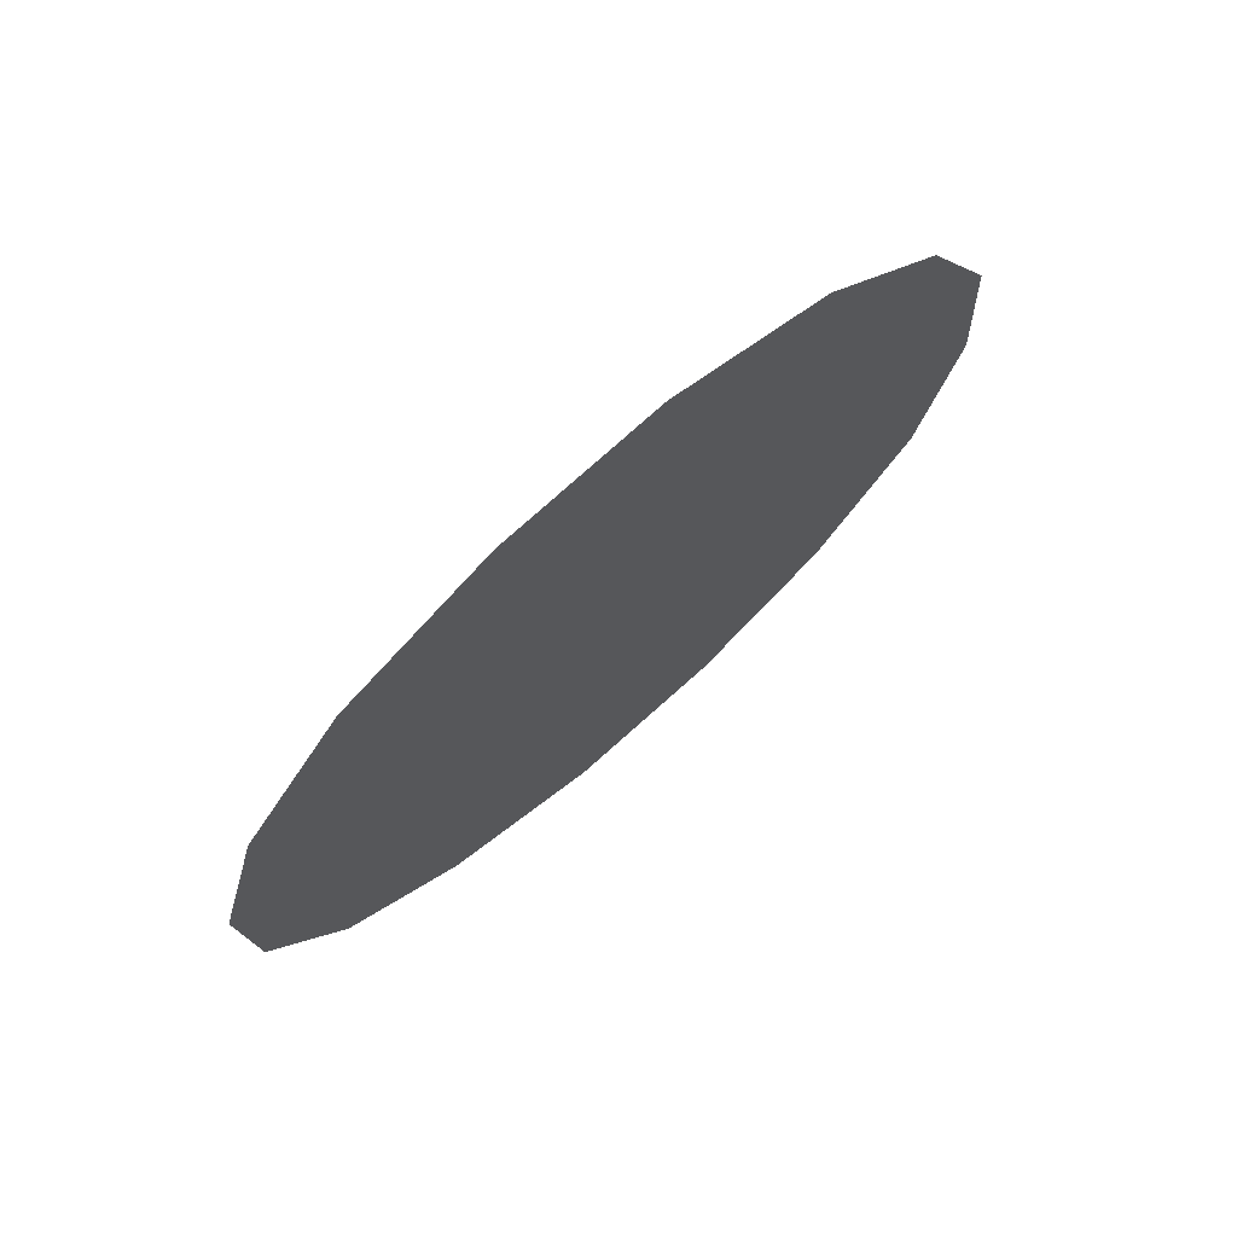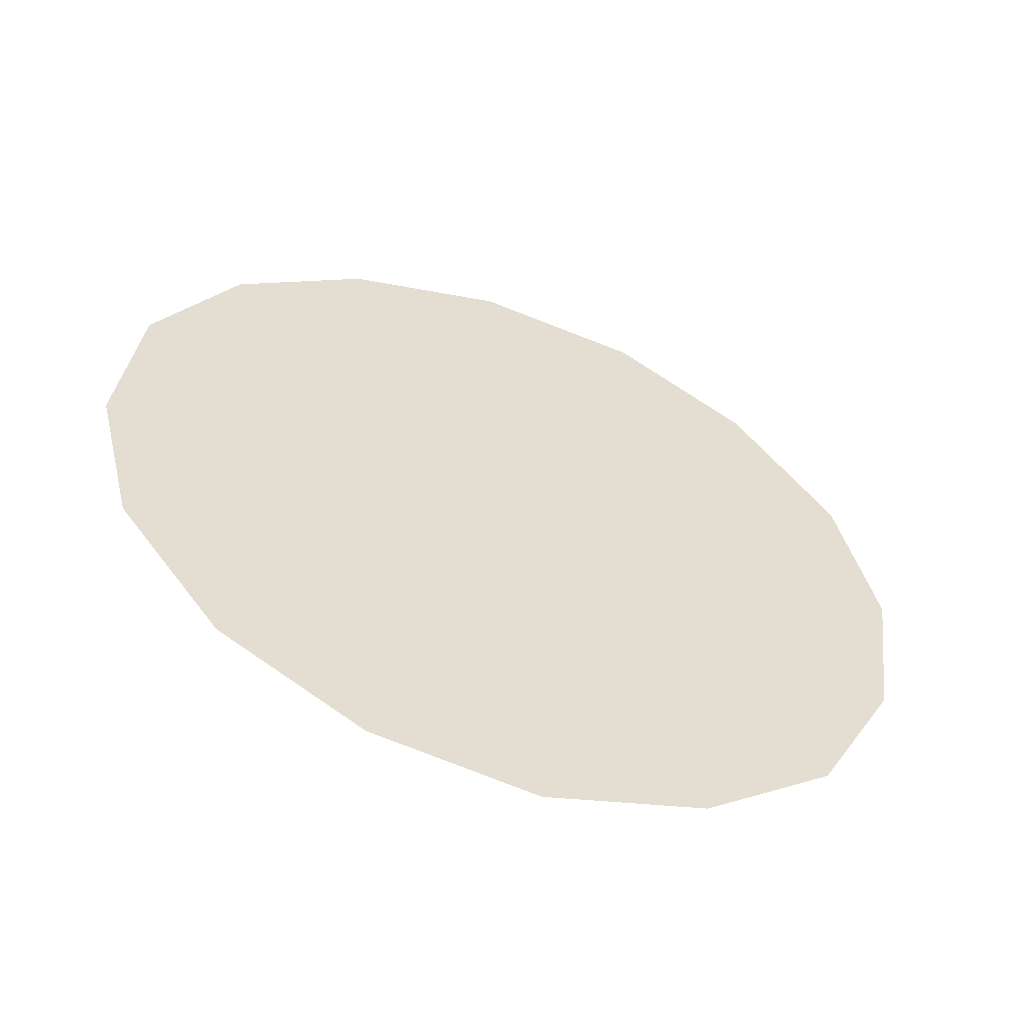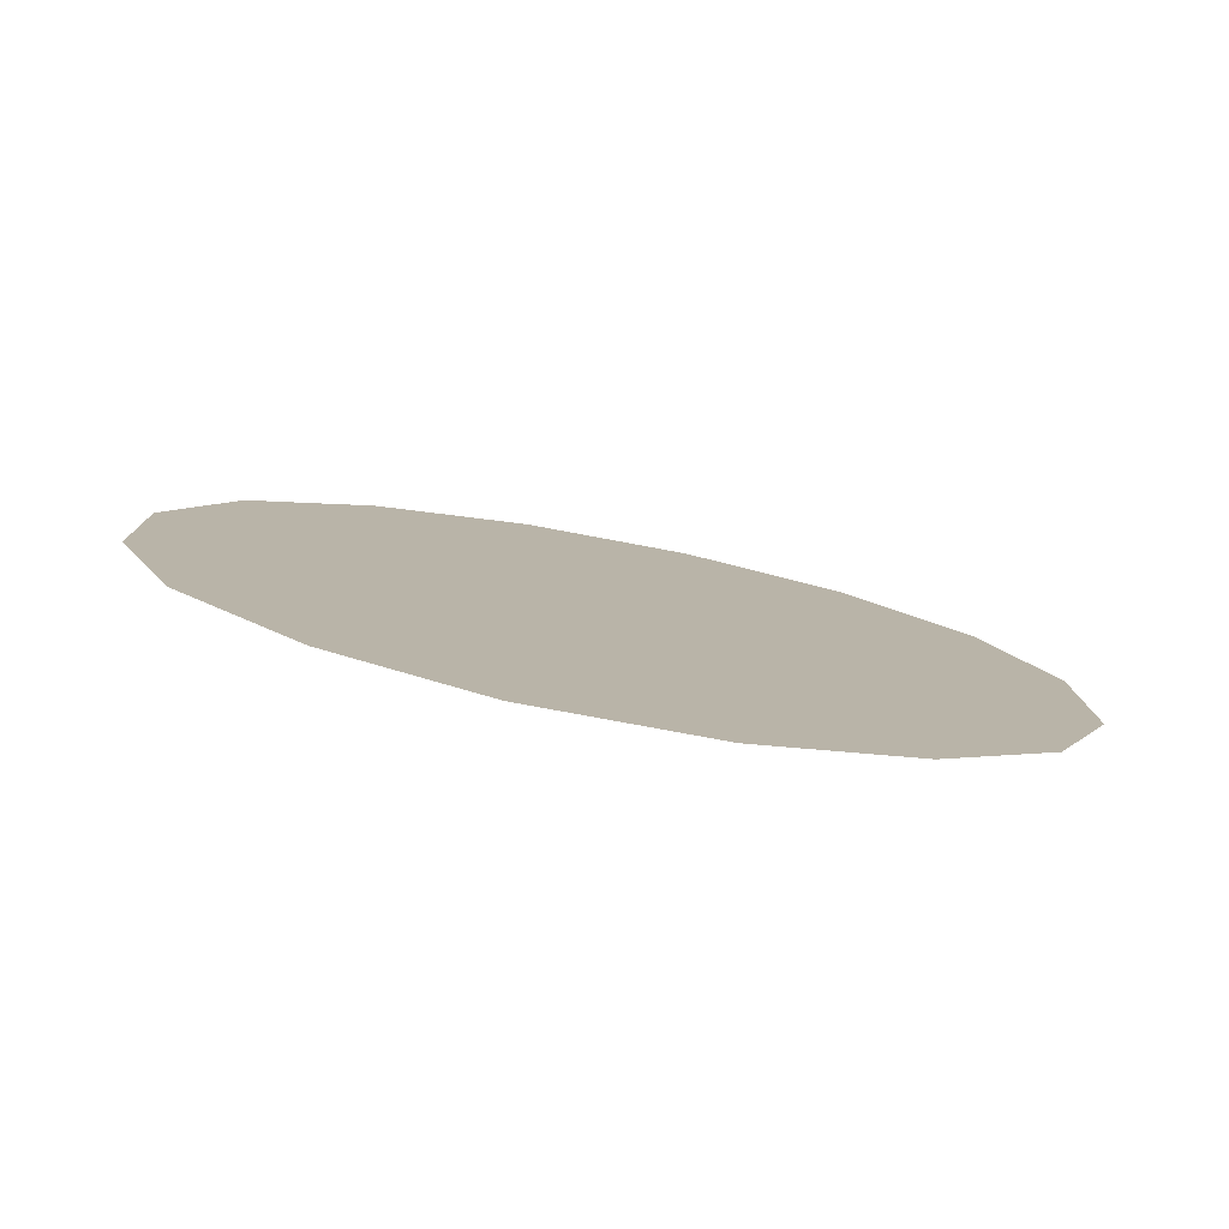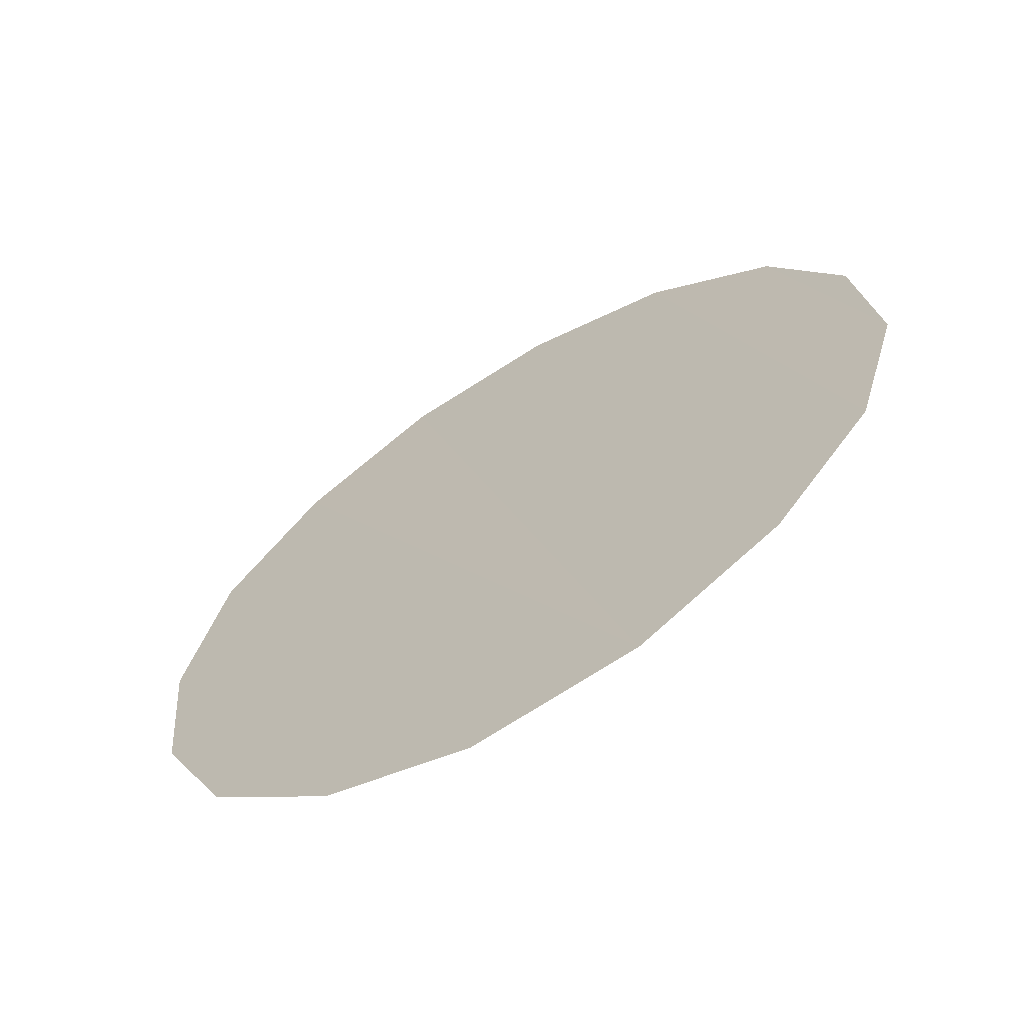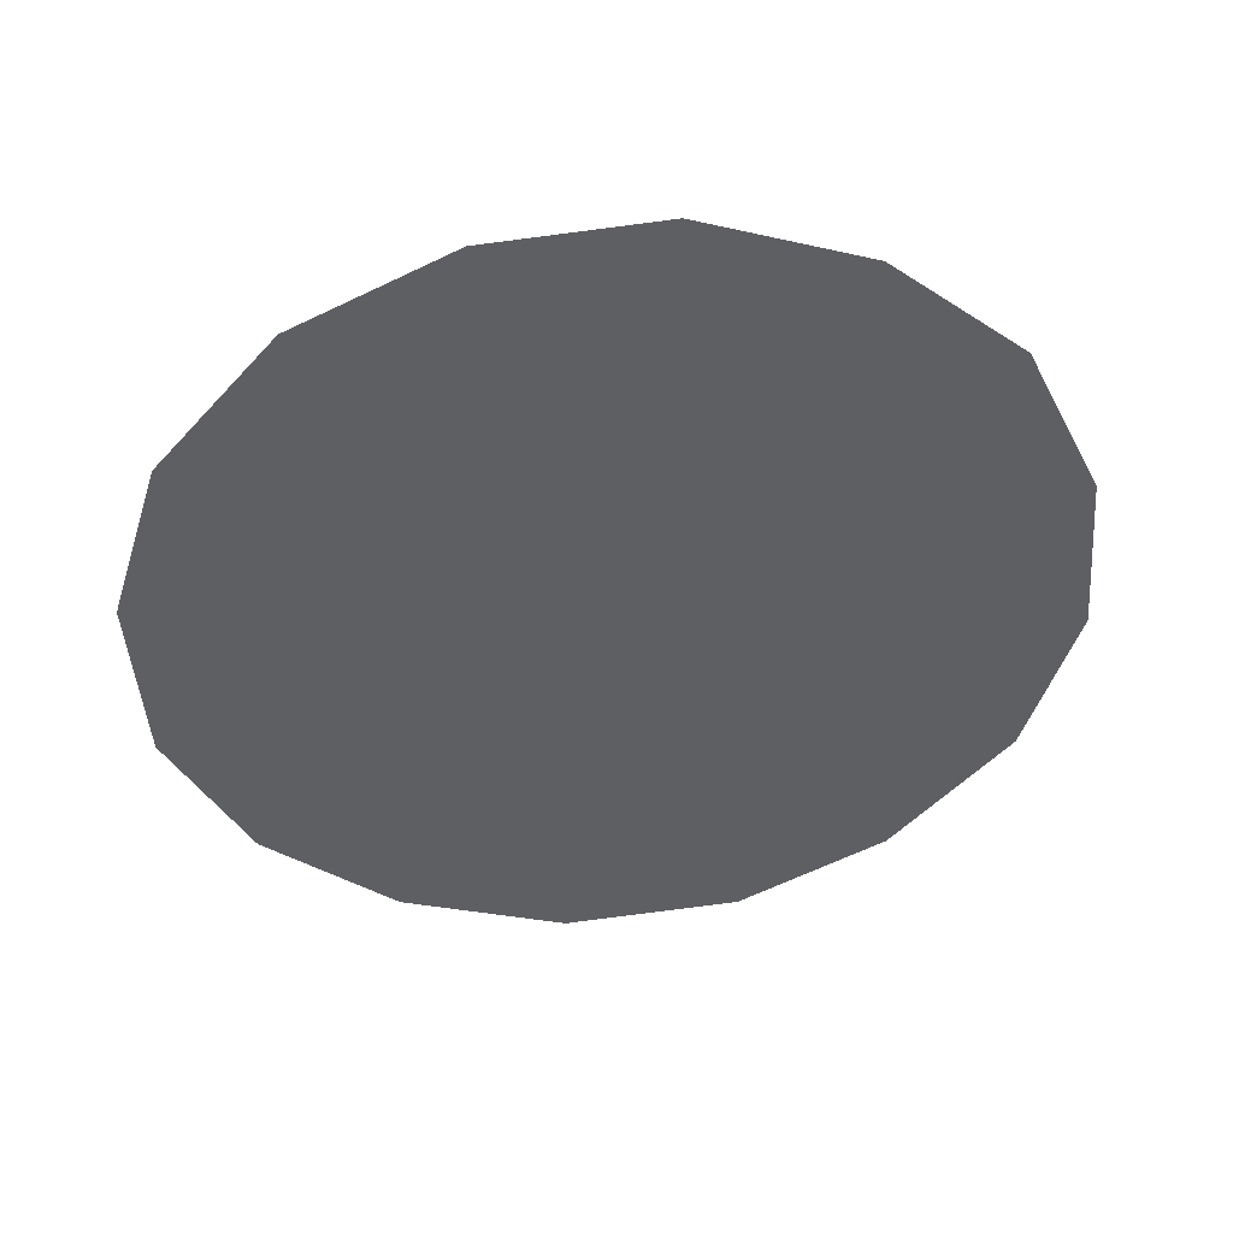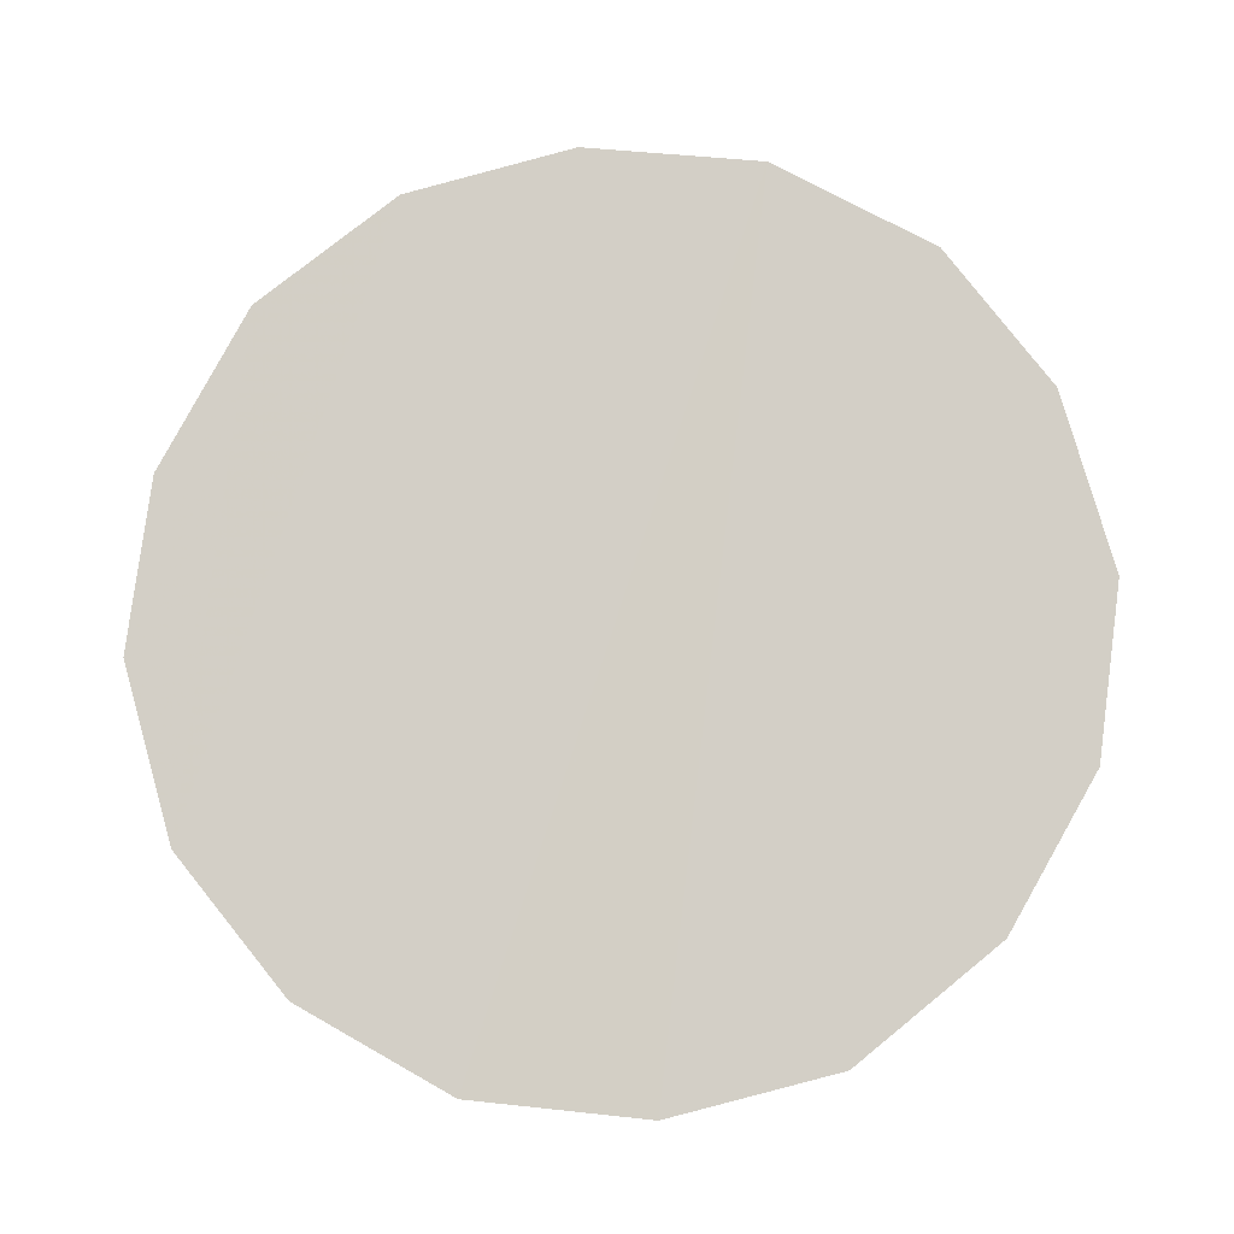
<metadata>
{"format":"obj","ext":"obj","renderer":"f3d","projection":"perspective","resolution":1024,"background":"white","views":[{"elev":-6.7,"azim":90.7,"up":"+Y"},{"elev":-10.9,"azim":162.8,"up":"+Z"},{"elev":-30.6,"azim":-27.5,"up":"+Y"},{"elev":64.9,"azim":-33.8,"up":"+Z"},{"elev":-2.6,"azim":159.7,"up":"+Y"},{"elev":30.8,"azim":-165.3,"up":"+Z"}]}
</metadata>
<code>
v 0.018 0.1203 -0.693
v 0.0175 0.1291 -0.703
v 0.022 0.1379 -0.712
v 0.024 0.1125 -0.683
v 0.024 0.1125 -0.683
v 0.022 0.1379 -0.712
v 0.031 0.1458 -0.719
v 0.0335 0.1076 -0.6755
v 0.0335 0.1076 -0.6755
v 0.031 0.1458 -0.719
v 0.043 0.1506 -0.722
v 0.0465 0.1058 -0.671
v 0.0465 0.1058 -0.671
v 0.043 0.1506 -0.722
v 0.0565 0.1525 -0.7215
v 0.06 0.1078 -0.6705
v 0.081 0.12 -0.68
v 0.079 0.1459 -0.7095
v 0.085 0.138 -0.6995
v 0.0855 0.1292 -0.6895
v 0.06 0.1078 -0.6705
v 0.0565 0.1525 -0.7215
v 0.069 0.1507 -0.717
v 0.072 0.1126 -0.6735
v 0.072 0.1126 -0.6735
v 0.069 0.1507 -0.717
v 0.079 0.1459 -0.7095
v 0.081 0.12 -0.68
g mesh6949947
f 1 2 3
f 3 4 1
f 5 6 7
f 7 8 5
f 9 10 11
f 11 12 9
f 13 14 15
f 15 16 13
f 17 18 19
f 19 20 17
f 21 22 23
f 23 24 21
f 25 26 27
f 27 28 25

</code>
